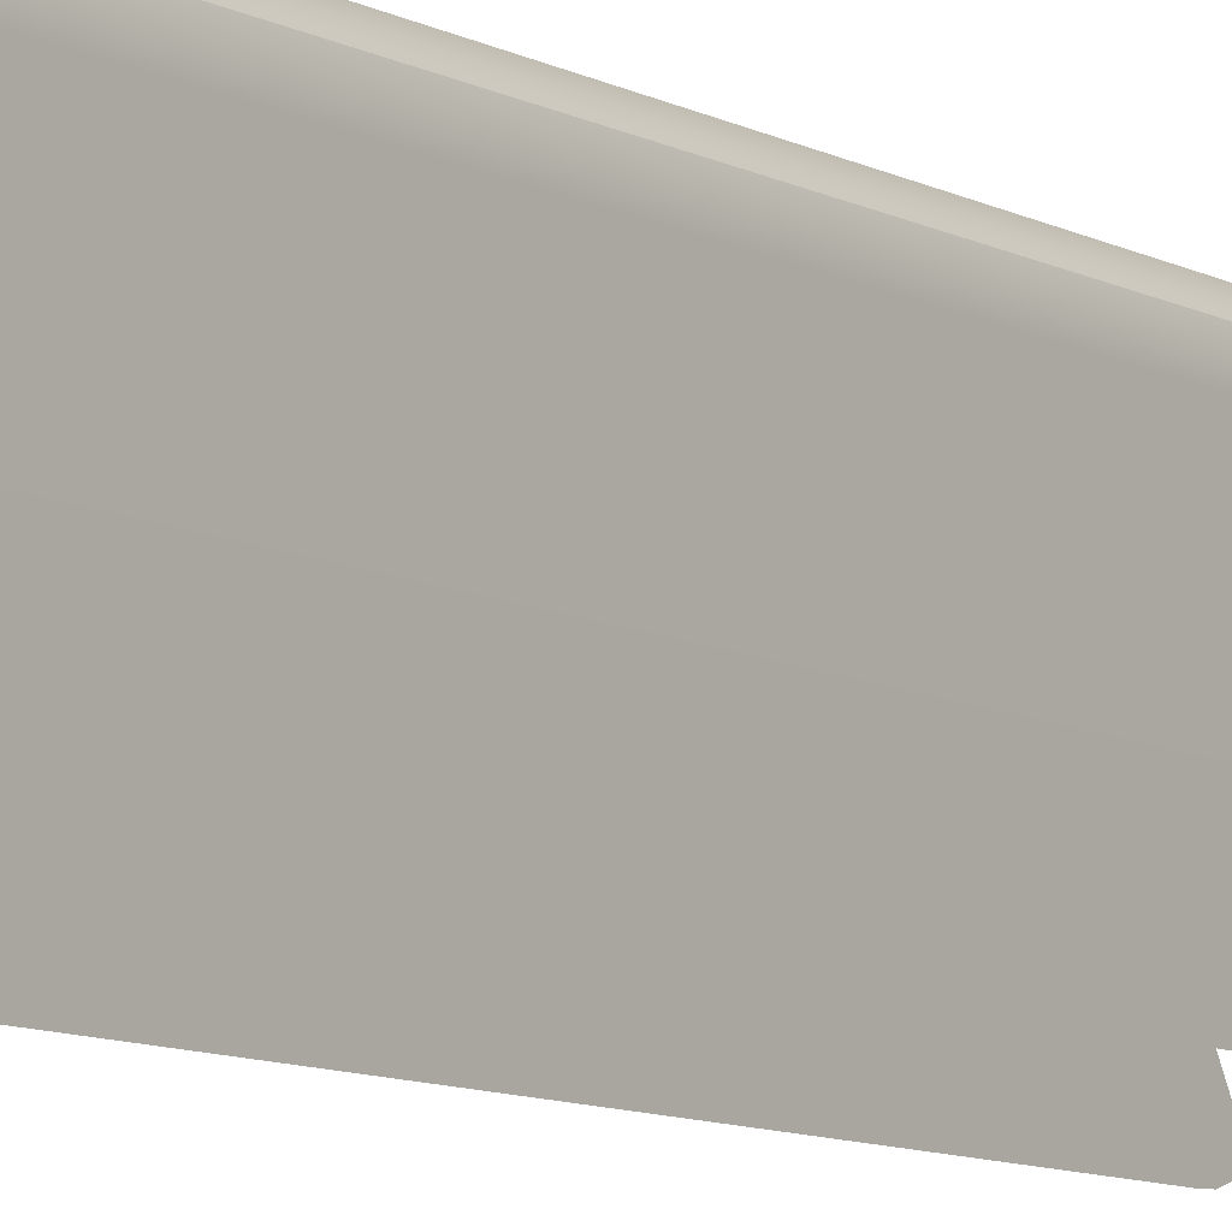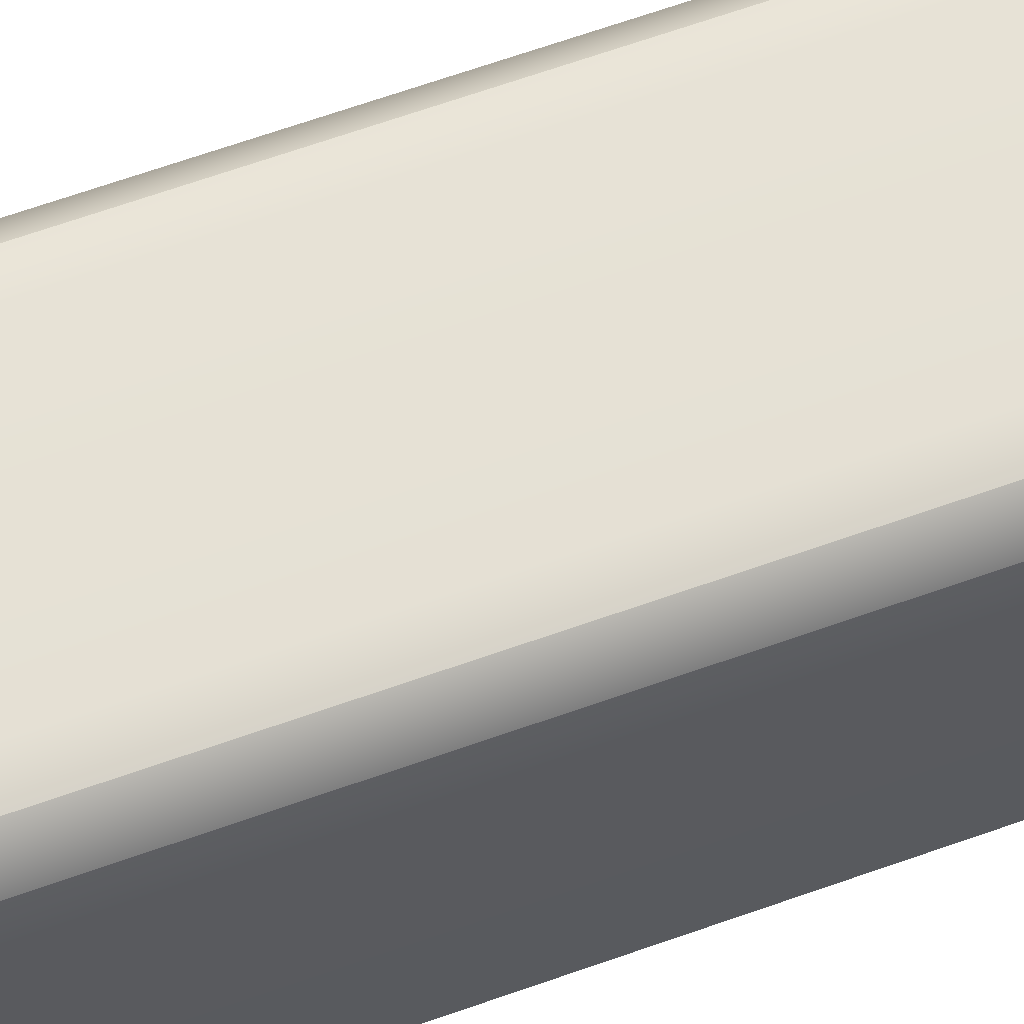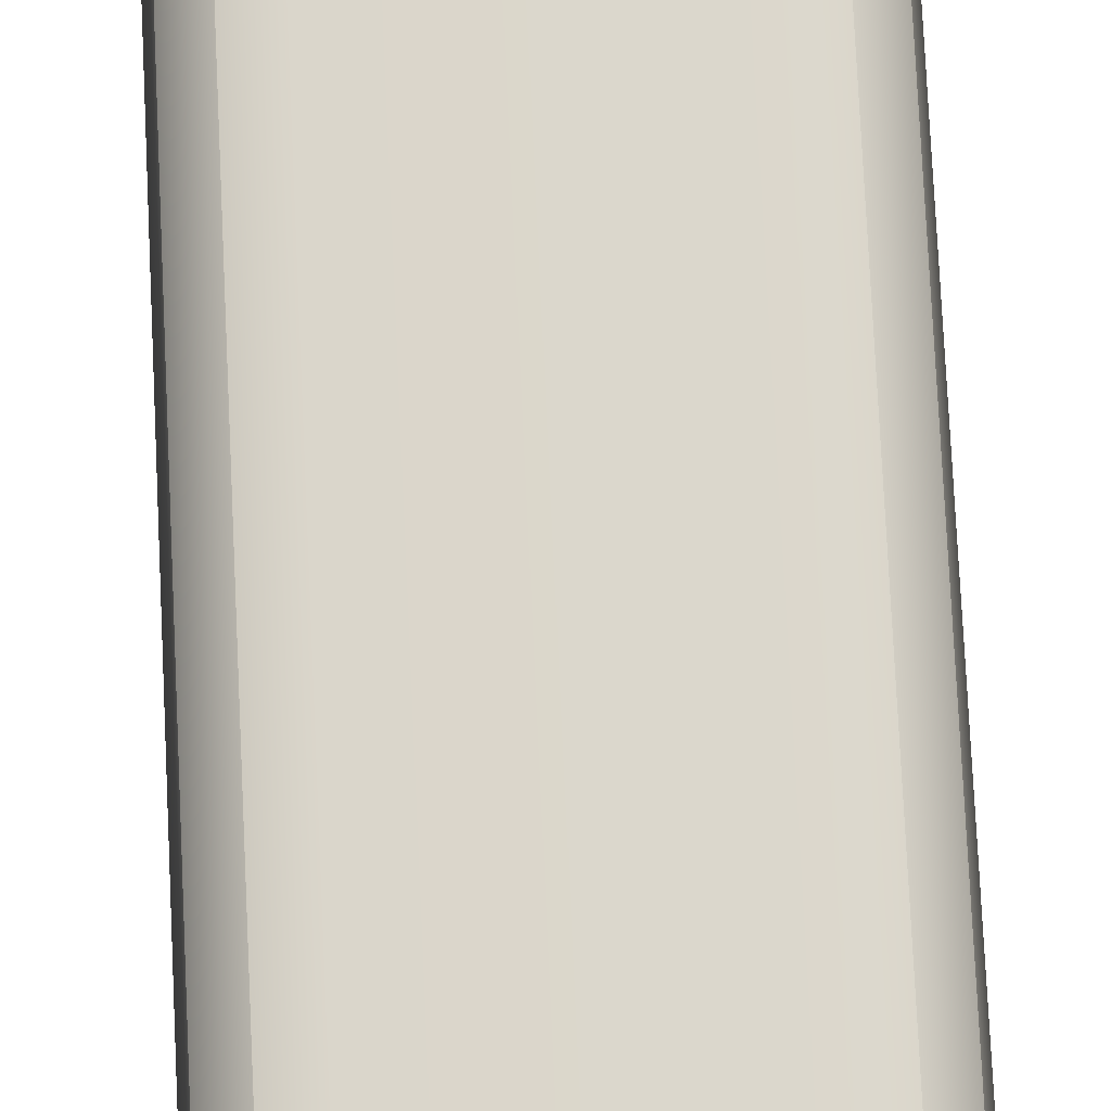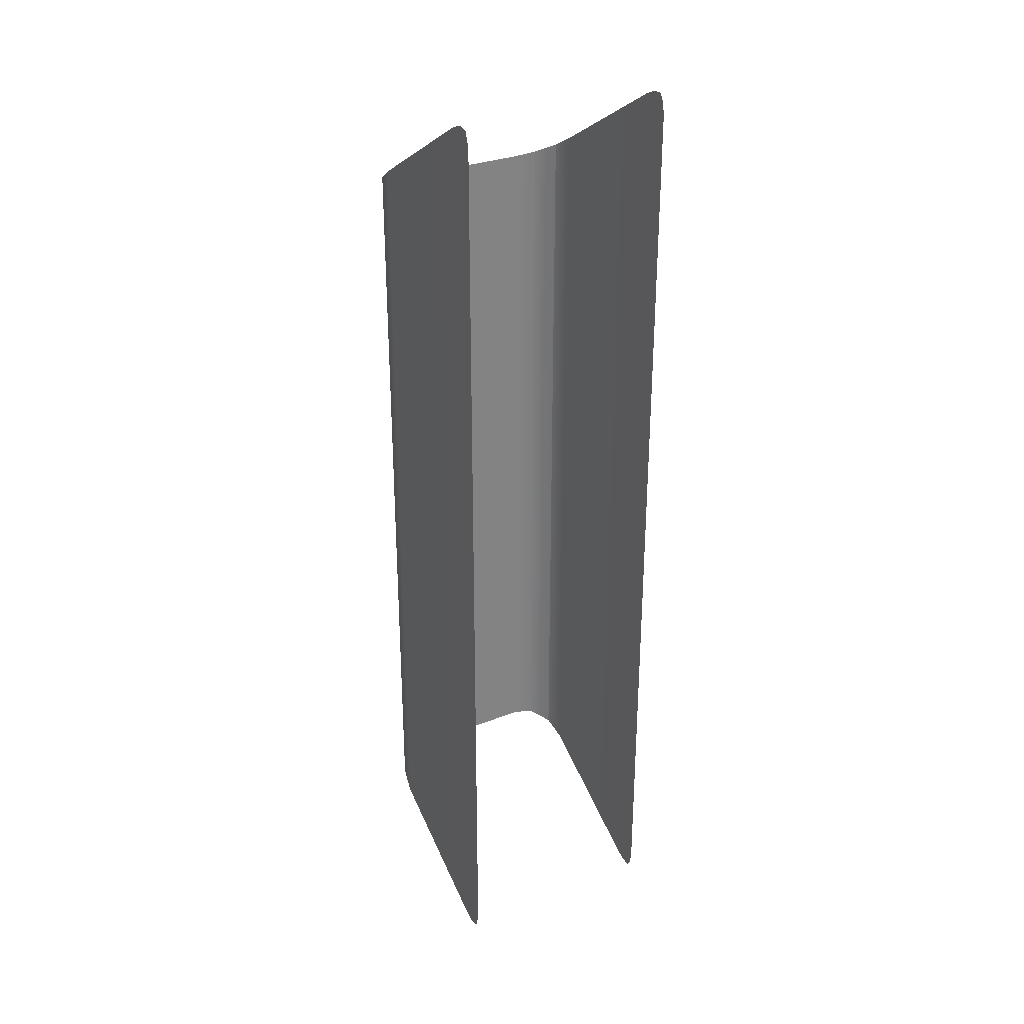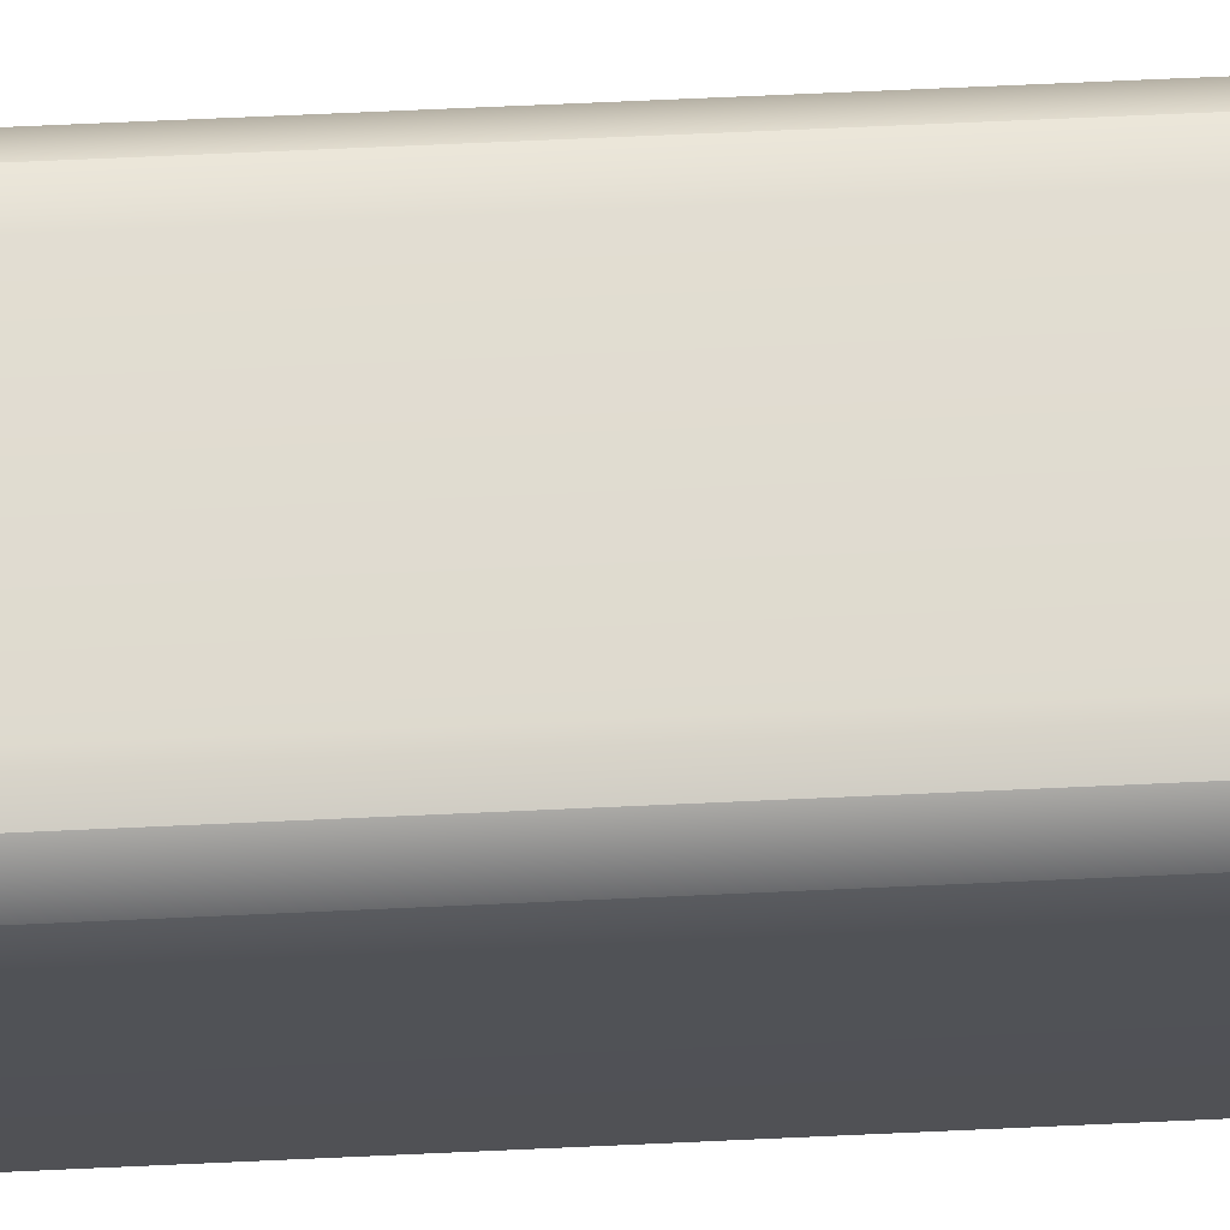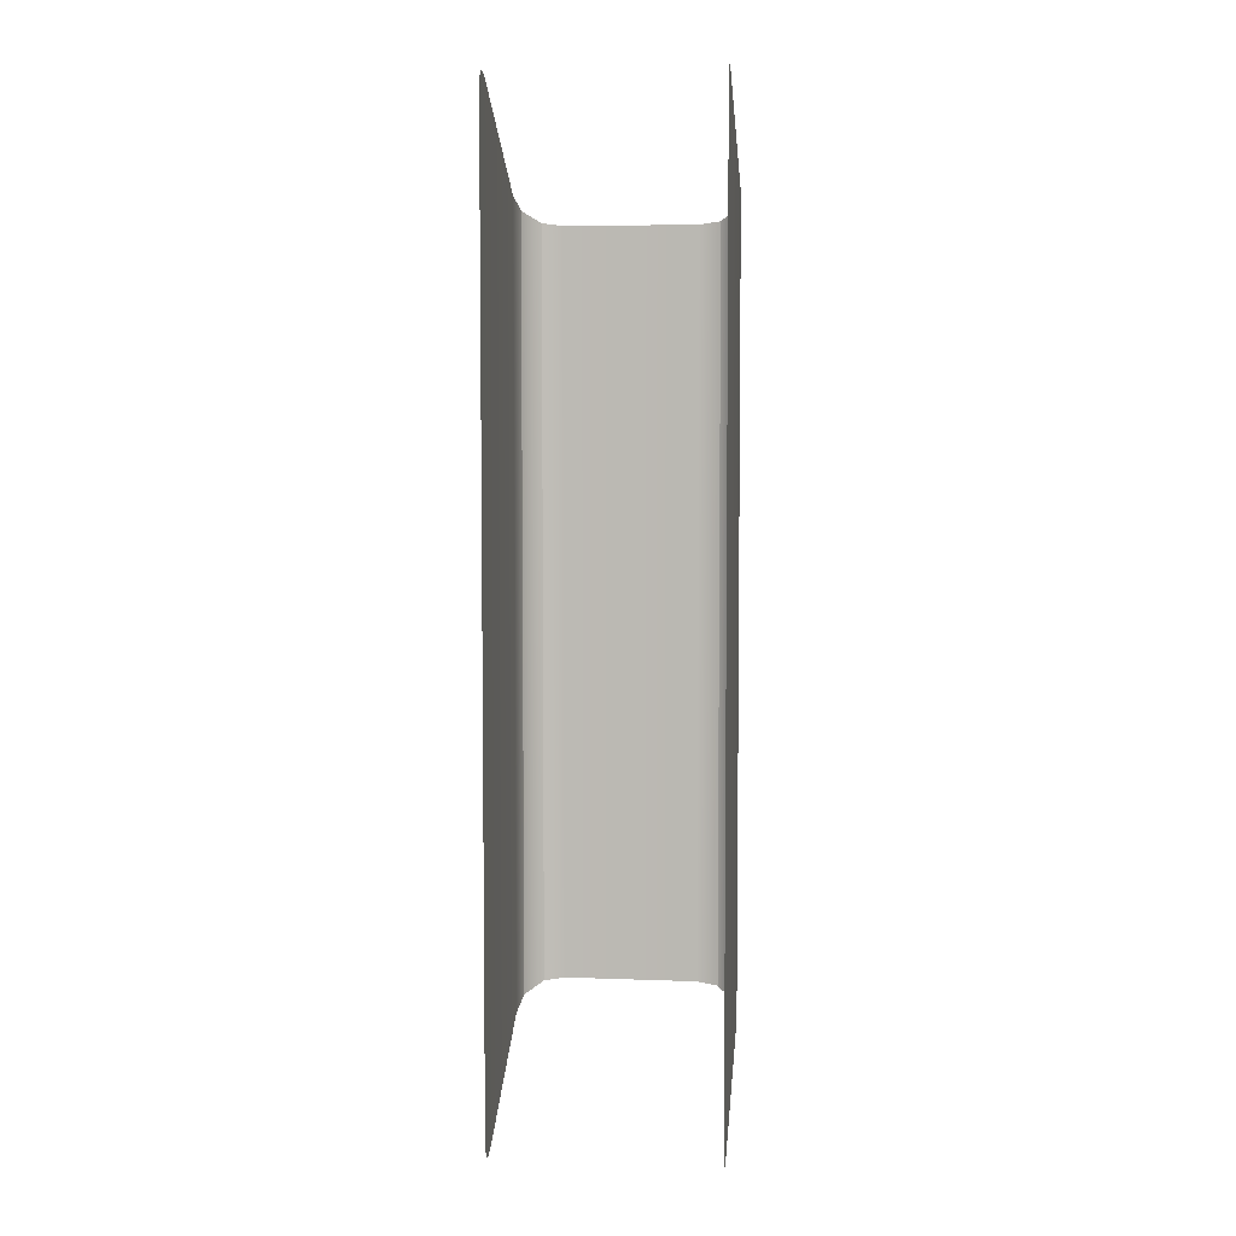
<metadata>
{"format":"obj","ext":"obj","renderer":"f3d","projection":"perspective","resolution":1024,"background":"white","views":[{"elev":-9.2,"azim":-144.6,"up":"+Z"},{"elev":64.3,"azim":70.1,"up":"+Z"},{"elev":73.4,"azim":-2.7,"up":"+Z"},{"elev":30.0,"azim":149.9,"up":"+Y"},{"elev":69.6,"azim":87.4,"up":"+Z"},{"elev":5.1,"azim":-173.1,"up":"+Y"}]}
</metadata>
<code>
g gate-drl-46-glass-lod2
v -1.073 -6.031 3.686
v -1.412 -6.072 3.617
v -1.412 6.073 3.617
v -1.073 6.032 3.686
v 1.073 -6.031 3.686
v 1.073 6.032 3.686
v 1.411 -6.072 3.617
v 1.411 6.073 3.617
v -1.412 -6.072 3.617
v -1.693 -6.241 3.336
v -1.693 6.242 3.336
v -1.412 6.073 3.617
v -1.693 -6.241 3.336
v -1.762 6.448 2.993
v -1.693 6.242 3.336
v -1.762 -6.447 2.993
v -1.762 -7.827 0.6874
v -1.762 7.828 0.6874
v -1.762 -7.918 0.481
v -1.762 7.918 0.481
v -1.762 -7.929 0.3171
v -1.762 7.93 0.3171
v -1.762 -7.8 0.2376
v -1.762 7.8 0.2376
v -1.762 -7.61 0.2065
v -1.762 7.611 0.2065
v -1.762 -7.507 0.2041
v -1.762 7.508 0.2041
v 1.693 -6.241 3.336
v 1.411 -6.072 3.617
v 1.411 6.073 3.617
v 1.693 6.242 3.336
v 1.762 -6.447 2.993
v 1.693 -6.241 3.336
v 1.693 6.242 3.336
v 1.762 6.448 2.993
v 1.762 -7.827 0.6874
v 1.762 7.828 0.6874
v 1.762 -7.918 0.481
v 1.762 7.918 0.481
v 1.762 -7.895 0.2863
v 1.762 7.896 0.2863
v 1.762 -7.674 0.2131
v 1.762 7.675 0.2131
v 1.762 -7.507 0.2041
v 1.762 7.508 0.2041
g gate-drl-46-glass-lod2_0
f 3 2 1
f 4 3 1
f 4 1 5
f 6 4 5
f 6 5 7
f 8 6 7
f 11 10 9
f 12 11 9
f 15 14 13
f 14 16 13
f 17 16 14
f 18 17 14
f 19 17 18
f 20 19 18
f 21 19 20
f 22 21 20
f 23 21 22
f 24 23 22
f 25 23 24
f 26 25 24
f 27 25 26
f 28 27 26
f 31 30 29
f 32 31 29
f 35 34 33
f 36 35 33
f 33 37 36
f 37 38 36
f 37 39 38
f 39 40 38
f 39 41 40
f 41 42 40
f 41 43 42
f 43 44 42
f 43 45 44
f 45 46 44

</code>
